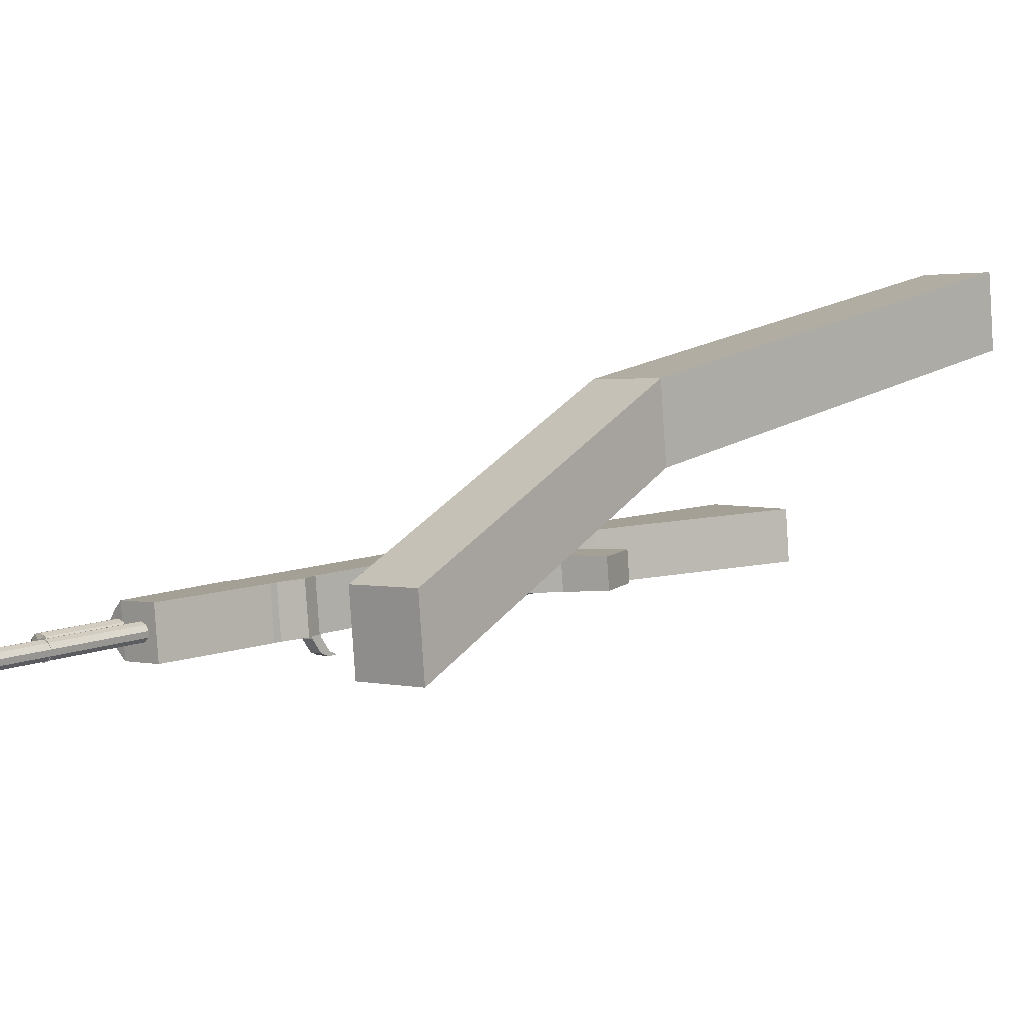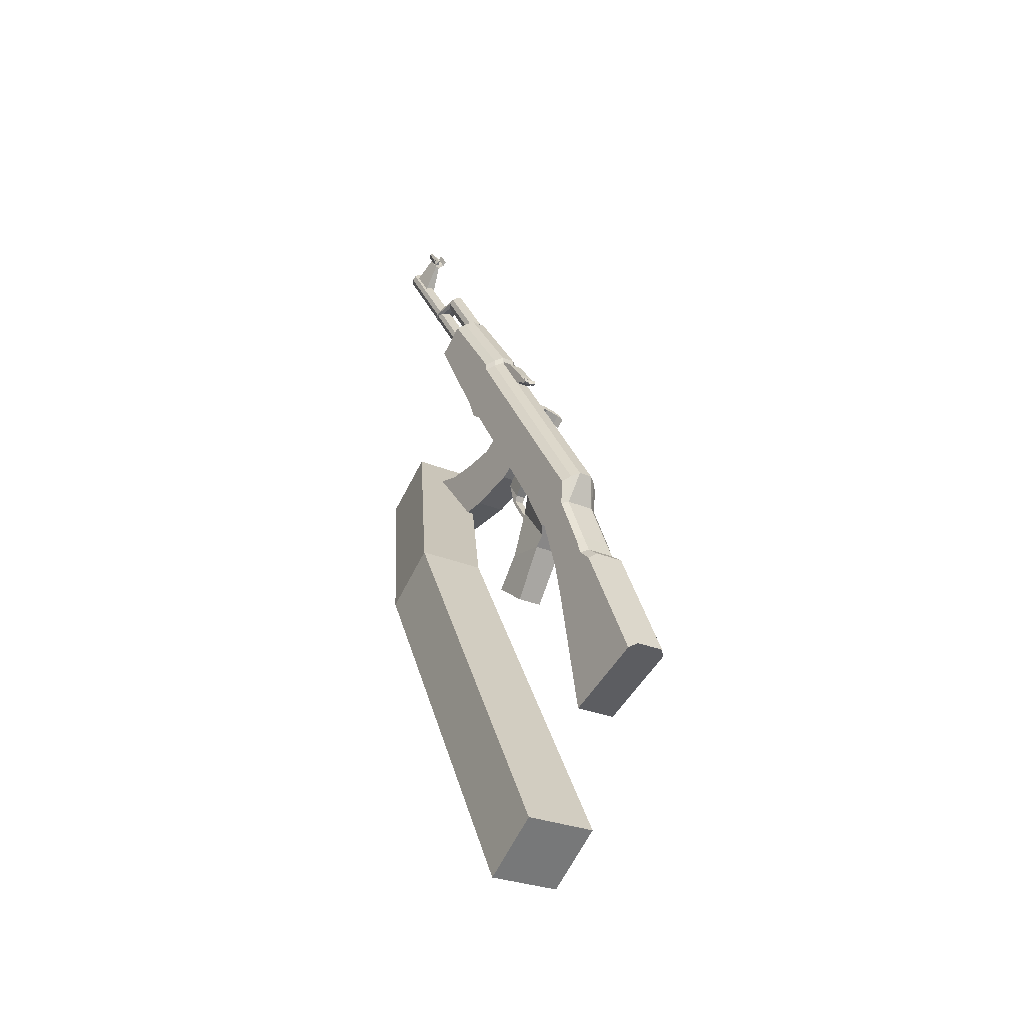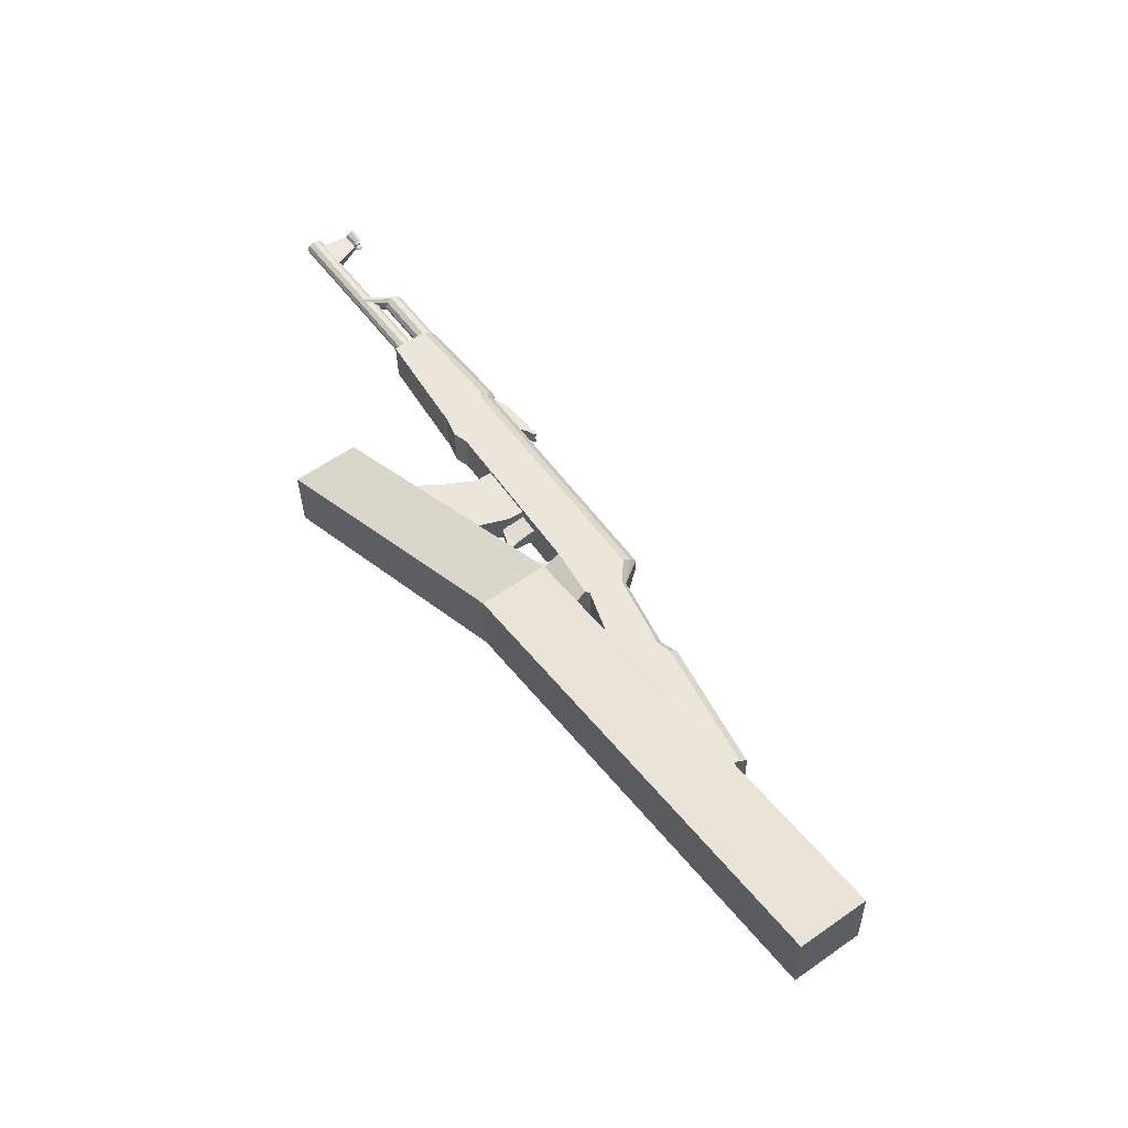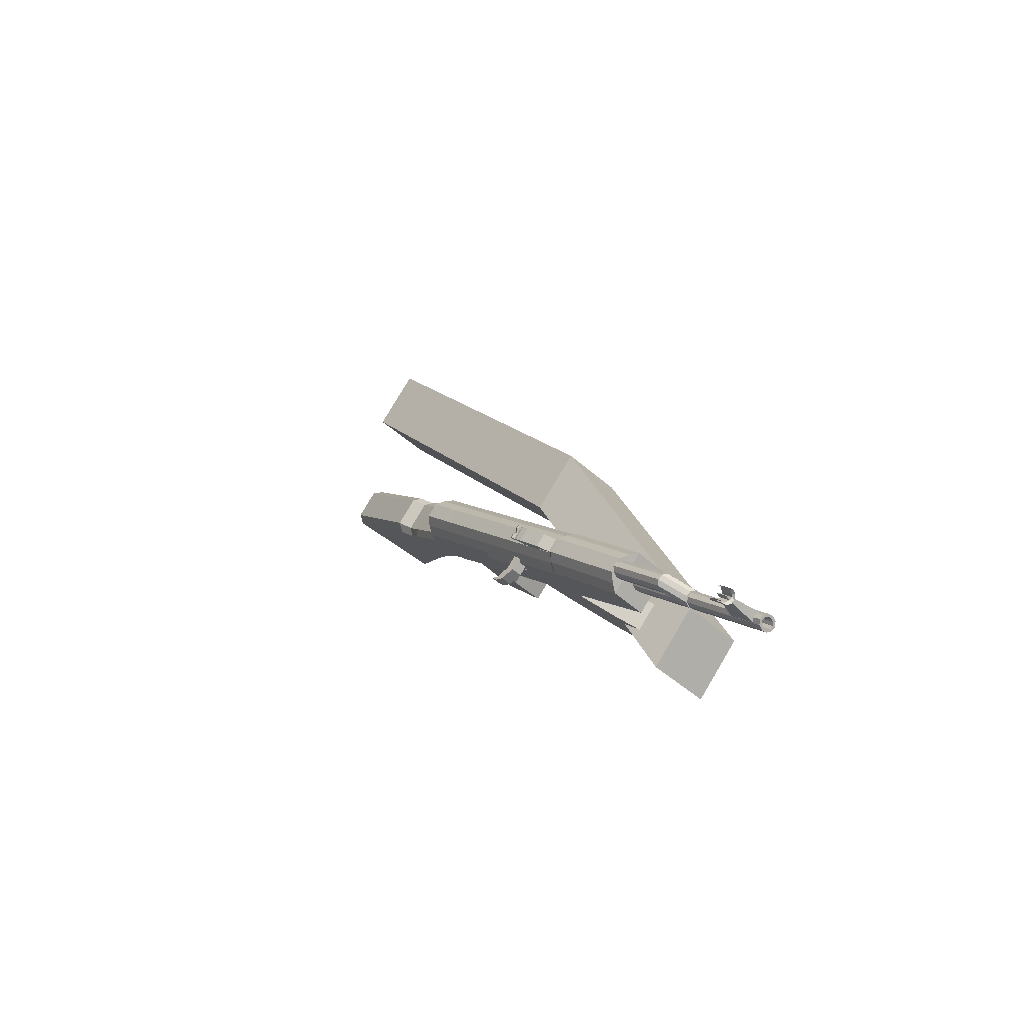
<metadata>
{"format":"obj","ext":"obj","renderer":"f3d","projection":"perspective","resolution":1024,"background":"white","views":[{"elev":24.3,"azim":-101.4,"up":"+Z"},{"elev":-25.8,"azim":74.1,"up":"+Y"},{"elev":-33.2,"azim":19.8,"up":"+Y"},{"elev":79.3,"azim":-130.4,"up":"+Y"}]}
</metadata>
<code>
o Cube.001_Cube.006
v -0.1174 -0.1187 1.663
v 0.1476 -0.1187 2.435
v -2.56 2.576 1.867
v -2.825 2.576 1.096
v 0.5057 0.3625 1.449
v 0.7708 0.3625 2.221
v -1.936 3.058 1.653
v -2.202 3.058 0.8815
v 3.992 -3.987 1.819
v 3.727 -3.987 1.047
v 3.369 -4.469 2.033
v 3.104 -4.469 1.261
f 1 2 3 4
f 5 8 7 6
f 2 6 7 3
f 3 7 8 4
f 5 1 4 8
f 1 5 10 12
f 6 2 11 9
f 5 6 9 10
f 2 1 12 11
f 12 10 9 11
o Cube.007_Cube.005
v -0.1756 1.781 0.6404
v -0.1367 1.781 0.7539
v -0.2822 1.992 0.8038
v -0.3212 1.992 0.6904
v 0.0319 1.955 0.5138
v 0.1049 1.955 0.7262
v -0.04066 2.165 0.7762
v -0.1136 2.165 0.5638
v -0.2463 1.704 0.6647
v -0.2074 1.704 0.7781
v -0.1693 1.714 0.7651
v -0.2083 1.714 0.6517
v 0.03695 1.339 0.5674
v 0.07591 1.339 0.6808
v 0.04805 1.31 0.6904
v 0.009089 1.31 0.577
v 0.1907 1.278 0.4961
v 0.241 1.278 0.6426
v 0.2417 1.32 0.6424
v 0.1913 1.32 0.4958
v 1.236 -1.751 -0.05641
v 1.405 -1.751 0.4364
v 1.094 -0.1725 0.5432
v 0.9247 -0.1725 0.05037
v 2.179 -1.294 -0.3806
v 2.349 -1.294 0.1122
v 1.65 0.1392 0.3522
v 1.481 0.1392 -0.1406
v 1.586 0.1825 -0.09261
v 1.704 0.1825 0.2496
v 2.402 -1.25 0.009574
v 2.285 -1.25 -0.3326
v 1.435 0.5135 0.3417
v 1.318 0.5135 -0.000501
v 1.242 0.4931 -0.0587
v 1.411 0.4931 0.4341
v 0.8212 0.2857 0.08593
v 0.9905 0.2857 0.5788
v 0.773 0.949 0.6535
v 0.6037 0.949 0.1606
v 1.13 1.107 0.5307
v 0.961 1.107 0.03789
v 1.035 1.126 0.09677
v 1.152 1.126 0.439
v 1.207 1.467 0.4203
v 1.089 1.467 0.07811
v 0.983 1.407 0.03035
v 1.152 1.407 0.5232
v 0.5494 0.9702 0.1793
v 0.7187 0.9702 0.6721
v 0.4251 1.504 0.773
v 0.2558 1.504 0.2802
v 0.8561 1.844 0.6249
v 0.6868 1.844 0.1321
v 0.7959 1.899 0.1788
v 0.9134 1.899 0.521
v -0.4198 0.4682 0.6214
v -0.3177 0.4682 0.9189
v 0.08435 0.179 0.7808
v -0.01783 0.179 0.4834
v -0.443 3.998 0.987
v -0.5606 3.998 0.6448
v -0.6697 3.943 0.5981
v -0.5004 3.943 1.091
v -1.11 3.606 0.7492
v -0.9402 3.606 1.242
v -1.535 4.645 1.446
v -1.704 4.645 0.9534
v -1.207 4.905 1.333
v -1.376 4.905 0.8406
v -1.275 4.954 0.89
v -1.157 4.954 1.232
v -1.661 5.661 1.136
v -1.722 5.622 1.126
v -1.775 5.578 1.155
v -1.801 5.547 1.212
v -1.789 5.54 1.275
v -1.744 5.56 1.321
v -1.684 5.6 1.331
v -1.631 5.643 1.302
v -1.605 5.674 1.245
v -1.617 5.681 1.182
v -1.18 4.964 0.9708
v -1.24 4.925 0.9607
v -1.293 4.881 0.9896
v -1.319 4.85 1.047
v -1.307 4.843 1.11
v -1.263 4.863 1.155
v -1.202 4.903 1.165
v -1.149 4.946 1.136
v -1.124 4.977 1.08
v -1.135 4.984 1.016
v -1.221 4.914 1.063
v -1.428 4.714 1.134
v -1.351 4.778 1.092
v -1.34 4.771 1.149
v -1.363 4.743 1.2
v -1.411 4.704 1.226
v -1.466 4.669 1.217
v -1.506 4.651 1.176
v -1.516 4.657 1.119
v -1.493 4.685 1.068
v -1.445 4.724 1.042
v -1.391 4.76 1.051
v -2.652 6.661 1.539
v -2.642 6.655 1.596
v -2.665 6.627 1.647
v -2.713 6.588 1.673
v -2.767 6.552 1.664
v -2.807 6.534 1.623
v -2.818 6.54 1.566
v -2.795 6.568 1.515
v -2.747 6.608 1.489
v -2.692 6.643 1.498
v -2.704 6.629 1.524
v -2.677 6.641 1.552
v -2.669 6.637 1.591
v -2.685 6.618 1.627
v -2.718 6.591 1.644
v -2.755 6.566 1.638
v -2.783 6.554 1.61
v -2.79 6.558 1.571
v -2.774 6.578 1.536
v -2.741 6.604 1.518
v -2.135 5.857 1.366
v -2.163 5.845 1.338
v -2.128 5.853 1.405
v -2.144 5.834 1.44
v -2.176 5.807 1.458
v -2.214 5.783 1.452
v -2.241 5.77 1.424
v -2.248 5.775 1.385
v -2.233 5.794 1.35
v -2.2 5.821 1.332
v -2.031 5.596 1.341
v -1.945 5.666 1.294
v -1.933 5.66 1.358
v -1.959 5.628 1.415
v -2.012 5.585 1.443
v -2.072 5.545 1.433
v -2.117 5.525 1.388
v -2.128 5.532 1.325
v -2.103 5.563 1.268
v -2.05 5.607 1.239
v -1.989 5.646 1.249
v -2.231 6.558 1.384
v -2.43 6.248 1.41
v -2.642 6.554 1.483
v -2.352 6.732 1.425
v -2.215 6.558 1.43
v -2.388 6.248 1.532
v -2.6 6.554 1.605
v -2.336 6.732 1.472
v -2.284 6.804 1.333
v -2.33 6.766 1.358
v -2.353 6.738 1.408
v -2.342 6.732 1.463
v -2.303 6.75 1.503
v -2.254 6.781 1.513
v -2.228 6.804 1.495
v -2.165 6.633 1.292
v -2.212 6.594 1.317
v -2.234 6.567 1.367
v -2.224 6.561 1.423
v -2.185 6.579 1.462
v -2.136 6.61 1.473
v -2.11 6.632 1.454
v -2.139 6.646 1.444
v -2.154 6.633 1.456
v -2.19 6.609 1.448
v -2.215 6.596 1.433
v -2.223 6.601 1.391
v -2.211 6.621 1.337
v -2.175 6.651 1.318
v -2.229 6.777 1.475
v -2.244 6.763 1.487
v -2.281 6.74 1.479
v -2.305 6.727 1.464
v -2.313 6.731 1.422
v -2.301 6.752 1.368
v -2.266 6.781 1.349
v -2.171 6.635 1.397
v -2.261 6.766 1.428
v -2.168 6.639 1.386
v -2.258 6.77 1.417
v -0.6654 3.861 0.5966
v -0.5564 3.915 0.6433
v -0.4388 3.915 0.9855
v -0.4962 3.861 1.089
v -1.068 3.543 0.7348
v -0.8984 3.543 1.228
v -0.4055 3.959 0.8746
v -0.462 3.959 0.7104
v -1.124 4.998 1.121
v -1.18 4.998 0.9571
v -0.4662 4.042 0.7118
v -0.4098 4.042 0.8761
v 0.9467 1.943 0.4101
v 0.8903 1.943 0.2459
v 1.183 1.511 0.1452
v 1.24 1.511 0.3094
v -0.5167 3.639 0.5455
v -0.4076 3.693 0.5922
v -0.2901 3.693 0.9344
v -0.3474 3.639 1.038
v -0.9644 3.286 0.6993
v -0.7951 3.286 1.192
v -0.2568 3.738 0.8235
v -0.3132 3.738 0.6593
v -0.4204 3.495 0.5124
v -0.3113 3.55 0.5592
v -0.1938 3.55 0.9014
v -0.2511 3.495 1.005
v -0.8245 3.176 0.6512
v -0.6552 3.176 1.144
v -0.1605 3.594 0.7905
v -0.2169 3.594 0.6262
v 1.326 0.2722 -0.08732
v 1.417 0.3048 -0.03452
v 1.534 0.3048 0.3077
v 1.495 0.2722 0.4055
v 0.876 0.04282 0.06709
v 1.045 0.04282 0.5599
v 0.3631 0.7663 0.3361
v -0.1114 0.8299 0.4991
v 0.00089 0.8299 0.8259
v 0.4753 0.7663 0.6629
v 0.4842 0.8825 0.2903
v 0.1187 1.355 0.4159
v 0.2335 1.355 0.7502
v 0.5991 0.8825 0.6246
v -0.2913 3.845 0.6568
v -0.393 3.766 0.6917
v -0.4993 3.92 0.7283
v -0.4442 3.963 0.7093
v -0.238 3.845 0.812
v -0.3396 3.766 0.8469
v -0.446 3.92 0.8835
v -0.3909 3.963 0.8646
v -0.1543 3.498 0.7833
v -0.03296 3.592 0.7416
v -0.2076 3.498 0.6281
v -0.08627 3.592 0.5864
v -0.0245 3.502 0.5652
v -0.06327 3.461 0.5785
v 0.02882 3.502 0.7204
v -0.009951 3.461 0.7337
v 0.05816 3.41 0.7103
v 0.04417 3.467 0.7151
v 0.004839 3.41 0.5551
v -0.009142 3.467 0.5599
v 0.02742 3.477 0.5473
v 0.0414 3.42 0.5425
v 0.08074 3.477 0.7025
v 0.09472 3.42 0.6977
v 0.03441 3.448 0.5449
v 0.08773 3.448 0.7001
v 0.04914 3.405 0.6266
v 0.02895 3.457 0.6336
v 0.03594 3.429 0.6312
v 0.03791 3.434 0.5437
v 0.03091 3.462 0.5461
v 0.09122 3.434 0.6989
v 0.08423 3.462 0.7013
v 0.05473 3.42 0.5813
v 0.08139 3.42 0.6589
v 0.06741 3.477 0.6637
v 0.04075 3.477 0.5861
v 0.0744 3.448 0.6613
v 0.03245 3.443 0.6324
v 0.04774 3.448 0.5837
v 0.04564 3.42 0.6278
v 0.0709 3.462 0.6625
v 0.04424 3.462 0.5849
v 0.07789 3.434 0.6601
v 0.05123 3.434 0.5825
f 13 17 18 14
f 14 18 19 15
f 15 19 20 16
f 17 13 16 20
f 15 16 21 22
f 16 13 24 21
f 13 14 23 24
f 14 15 22 23
f 23 22 27 26
f 24 23 26 25
f 21 24 25 28
f 22 21 28 27
f 27 28 29 30
f 28 25 32 29
f 25 26 31 32
f 26 27 30 31
f 33 34 35 36
f 33 37 38 34
f 34 38 39 35
f 37 33 36 40
f 39 38 43 42
f 37 40 41 44
f 38 37 44 43
f 44 41 42 43
f 49 50 51 52
f 50 48 53 51
f 47 49 52 54
f 48 45 56 53
f 45 46 55 56
f 46 47 54 55
f 55 54 59 58
f 56 55 58 57
f 53 56 57 60
f 54 52 61 59
f 51 53 60 62
f 52 51 62 61
f 62 60 65 63
f 59 61 64 66
f 60 57 68 65
f 58 59 66 67
f 72 71 70 69
f 77 78 79 80
f 78 76 81 79
f 75 77 80 82
f 76 73 84 81
f 74 75 82 83
f 105 96 95
f 105 97 96
f 105 98 97
f 105 99 98
f 105 100 99
f 105 101 100
f 105 102 101
f 105 103 102
f 105 104 103
f 105 95 104
f 85 95 96 86
f 86 96 97 87
f 87 97 98 88
f 88 98 99 89
f 89 99 100 90
f 90 100 101 91
f 91 101 102 92
f 92 102 103 93
f 93 103 104 94
f 94 104 95 85
f 117 107 116 126
f 118 108 107 117
f 119 109 108 118
f 120 110 109 119
f 121 111 110 120
f 122 112 111 121
f 123 113 112 122
f 124 114 113 123
f 125 115 114 124
f 126 116 115 125
f 106 116 107
f 106 107 108
f 106 108 109
f 106 109 110
f 106 110 111
f 106 111 112
f 106 112 113
f 106 113 114
f 106 114 115
f 106 115 116
f 117 126 127 128
f 118 117 128 129
f 119 118 129 130
f 120 119 130 131
f 121 120 131 132
f 122 121 132 133
f 123 122 133 134
f 124 123 134 135
f 125 124 135 136
f 126 125 136 127
f 128 127 138 137
f 129 128 137 139
f 130 129 139 140
f 131 130 140 141
f 132 131 141 142
f 133 132 142 143
f 134 133 143 144
f 135 134 144 145
f 136 135 145 146
f 127 136 146 138
f 94 85 157 148
f 93 94 148 149
f 92 93 149 150
f 91 92 150 151
f 90 91 151 152
f 89 90 152 153
f 88 89 153 154
f 87 88 154 155
f 86 87 155 156
f 85 86 156 157
f 147 157 156
f 147 156 155
f 147 155 154
f 147 154 153
f 147 153 152
f 147 152 151
f 147 151 150
f 147 150 149
f 147 149 148
f 147 148 157
f 160 161 158 159
f 162 165 164 163
f 158 162 163 159
f 159 163 164 160
f 160 164 165 161
f 161 165 162 158
f 166 173 174 167
f 167 174 175 168
f 168 175 176 169
f 169 176 177 170
f 170 177 178 171
f 171 178 179 172
f 179 178 181 180
f 171 172 187 188
f 178 177 182 181
f 170 171 188 189
f 177 176 183 182
f 169 170 189 190
f 176 175 184 183
f 168 169 190 191
f 175 174 185 184
f 167 168 191 192
f 174 173 186 185
f 166 167 192 193
f 185 186 193 192
f 184 185 192 191
f 182 183 190 189
f 181 182 189 188
f 180 181 188 187
f 190 183 194 195
f 184 191 197 196
f 191 190 195 197
f 183 184 196 194
f 194 196 197 195
f 198 75 74 199
f 200 73 76 201
f 202 77 75 198
f 201 76 78 203
f 203 78 77 202
f 73 200 204 209
f 199 74 208 205
f 83 84 206 207
f 74 83 207 208
f 84 73 209 206
f 58 67 211 212
f 68 57 213 210
f 57 58 212 213
f 213 212 211 210
f 209 208 207 206
f 205 208 209 204
f 214 198 199 215
f 216 200 201 217
f 218 202 198 214
f 217 201 203 219
f 219 203 202 218
f 200 216 220 204
f 215 199 205 221
f 221 205 204 220
f 66 222 223 67
f 222 214 215 223
f 68 224 225 65
f 224 216 217 225
f 64 226 222 66
f 226 218 214 222
f 65 225 227 63
f 225 217 219 227
f 63 227 226 64
f 227 219 218 226
f 216 224 228 220
f 224 68 210 228
f 67 223 229 211
f 223 215 221 229
f 211 229 228 210
f 40 230 231 41
f 230 47 46 231
f 41 231 232 42
f 231 46 45 232
f 42 232 233 39
f 232 45 48 233
f 36 234 230 40
f 234 49 47 230
f 39 233 235 35
f 233 48 50 235
f 35 235 234 36
f 235 50 49 234
f 56 57 213
f 55 56 213 212
f 55 212 58
f 236 72 69 237
f 237 69 70 238
f 238 70 71 239
f 239 71 72 236
f 61 240 241 64
f 240 236 237 241
f 64 241 242 63
f 241 237 238 242
f 63 242 243 62
f 242 238 239 243
f 62 243 240 61
f 243 239 236 240
f 246 247 244 245
f 248 251 250 249
f 246 250 251 247
f 247 251 248 244
f 244 248 253 255
f 248 249 252 253
f 245 244 255 254
f 254 255 256 257
f 253 252 259 258
f 252 254 257 259
f 255 253 258 256
f 256 258 261 263
f 259 257 262 260
f 258 259 260 261
f 257 256 263 262
f 268 262 263
f 269 261 260
f 270 260 262
f 271 263 261
f 264 274 263
f 274 268 263
f 268 273 262
f 273 265 262
f 267 275 260
f 275 269 260
f 269 276 261
f 276 266 261
f 265 277 262
f 277 270 262
f 270 278 260
f 278 267 260
f 266 279 261
f 279 271 261
f 271 280 263
f 280 264 263
f 279 266 276 285
f 271 279 285 282
f 285 276 269 281
f 282 285 281 272
f 280 271 282 286
f 264 280 286 274
f 286 282 272 283
f 274 286 283 268
f 281 269 275 287
f 272 281 287 284
f 287 275 267 278
f 284 287 278 270
f 283 272 284 288
f 268 283 288 273
f 288 284 270 277
f 273 288 277 265
f 81 84 83 82
f 79 81 82 80
o Cylinder
v 0.3608 2.371 0.3413
v 0.3908 2.382 0.3738
v 0.3996 2.378 0.4183
v 0.3838 2.362 0.4578
v 0.3495 2.339 0.4771
v 0.3098 2.318 0.4689
v 0.2798 2.308 0.4363
v 0.271 2.311 0.3918
v 0.2867 2.328 0.3524
v 0.3211 2.351 0.3331
v 0.1417 2.765 0.4165
v 0.1717 2.775 0.4491
v 0.1805 2.771 0.4936
v 0.1648 2.755 0.533
v 0.1304 2.732 0.5523
v 0.09069 2.712 0.5442
v 0.06068 2.701 0.5116
v 0.05188 2.705 0.4671
v 0.06765 2.721 0.4277
v 0.102 2.744 0.4083
v 0.3353 2.345 0.4051
v 0.1162 2.738 0.4803
f 309 289 290
f 310 300 299
f 309 290 291
f 310 301 300
f 309 291 292
f 310 302 301
f 309 292 293
f 310 303 302
f 309 293 294
f 310 304 303
f 309 294 295
f 310 305 304
f 309 295 296
f 310 306 305
f 309 296 297
f 310 307 306
f 309 297 298
f 310 308 307
f 298 289 309
f 310 299 308
f 289 299 300 290
f 290 300 301 291
f 291 301 302 292
f 292 302 303 293
f 293 303 304 294
f 294 304 305 295
f 295 305 306 296
f 296 306 307 297
f 297 307 308 298
f 299 289 298 308
o Plane
v 0.2114 2.667 0.3143
v 0.03131 2.539 0.3292
v -0.3602 3.116 0.4869
v -0.1801 3.244 0.472
v 0.1241 2.617 0.2703
v -0.2674 3.194 0.428
v 0.07102 2.576 0.2885
v -0.3205 3.153 0.4462
v -0.2876 3.097 0.3455
v -0.2341 3.097 0.501
v -0.2943 3.184 0.5217
v -0.3477 3.184 0.3662
v -0.1824 3.178 0.3094
v -0.129 3.178 0.4649
v -0.1891 3.265 0.4856
v -0.2426 3.265 0.33
v -0.2374 3.19 0.1769
v -0.1773 3.103 0.1562
v -0.3426 3.109 0.213
v -0.2824 3.022 0.1923
v -0.2441 2.948 0.1374
v -0.3043 3.035 0.158
v -0.139 3.029 0.1013
v -0.1991 3.116 0.1219
f 315 311 314 316
f 316 318 317 315
f 318 313 312 317
f 319 320 321 322
f 323 326 325 324
f 319 323 324 320
f 320 324 325 321
f 321 325 326 322
f 322 326 327 329
f 323 319 330 328
f 326 323 328 327
f 319 322 329 330
f 330 329 332 331
f 327 328 333 334
f 328 330 331 333
f 329 327 334 332
f 333 331 332 334
o Cube.002_Cube.003
v -0.2706 2.042 0.5882
v -0.1537 2.042 0.9283
v -0.5467 2.611 1.063
v -0.6636 2.611 0.7232
v -1.028 2.56 0.8482
v -0.9107 2.56 1.188
v -0.7069 1.889 1.118
v -0.8238 1.889 0.7782
v -1.446 1.84 0.992
v -1.329 1.84 1.332
v -1.302 2.544 1.323
v -1.419 2.544 0.9828
v -1.723 2.614 1.087
v -1.606 2.614 1.427
v -1.834 1.952 1.505
v -1.95 1.952 1.165
v -2.139 2.025 1.23
v -2.022 2.025 1.57
v -1.794 2.687 1.492
v -1.911 2.687 1.152
v 0.3425 2.37 0.7578
v -0.05051 2.939 0.8928
v 0.2256 2.37 0.4177
v -0.1674 2.939 0.5527
f 337 338 339 340
f 338 335 342 339
f 335 336 341 342
f 336 337 340 341
f 341 340 345 344
f 342 341 344 343
f 339 342 343 346
f 340 339 346 345
f 345 346 347 348
f 346 343 350 347
f 343 344 349 350
f 344 345 348 349
f 349 348 353 352
f 350 349 352 351
f 347 350 351 354
f 348 347 354 353
f 351 352 353 354
f 337 336 355 356
f 336 335 357 355
f 335 338 358 357
f 338 337 356 358
o Cube_Cube.002
v 0.3118 1.473 0.5252
v 0.3418 1.473 0.6044
v 0.3081 1.55 0.6172
v 0.278 1.55 0.5381
v 0.3834 1.509 0.498
v 0.4135 1.509 0.5772
v 0.3797 1.586 0.59
v 0.3496 1.586 0.5109
v 0.1909 1.493 0.5712
v 0.2209 1.493 0.6504
v 0.1955 1.413 0.66
v 0.1655 1.413 0.5808
v 0.04309 1.501 0.6497
v 0.0583 1.501 0.6898
v 0.08353 1.535 0.6802
v 0.06831 1.535 0.6401
f 363 366 365 364
f 359 363 364 360
f 360 364 365 361
f 361 365 366 362
f 363 359 362 366
f 361 362 367 368
f 362 359 370 367
f 359 360 369 370
f 360 361 368 369
f 369 368 373 372
f 370 369 372 371
f 367 370 371 374
f 368 367 374 373
f 371 372 373 374

</code>
